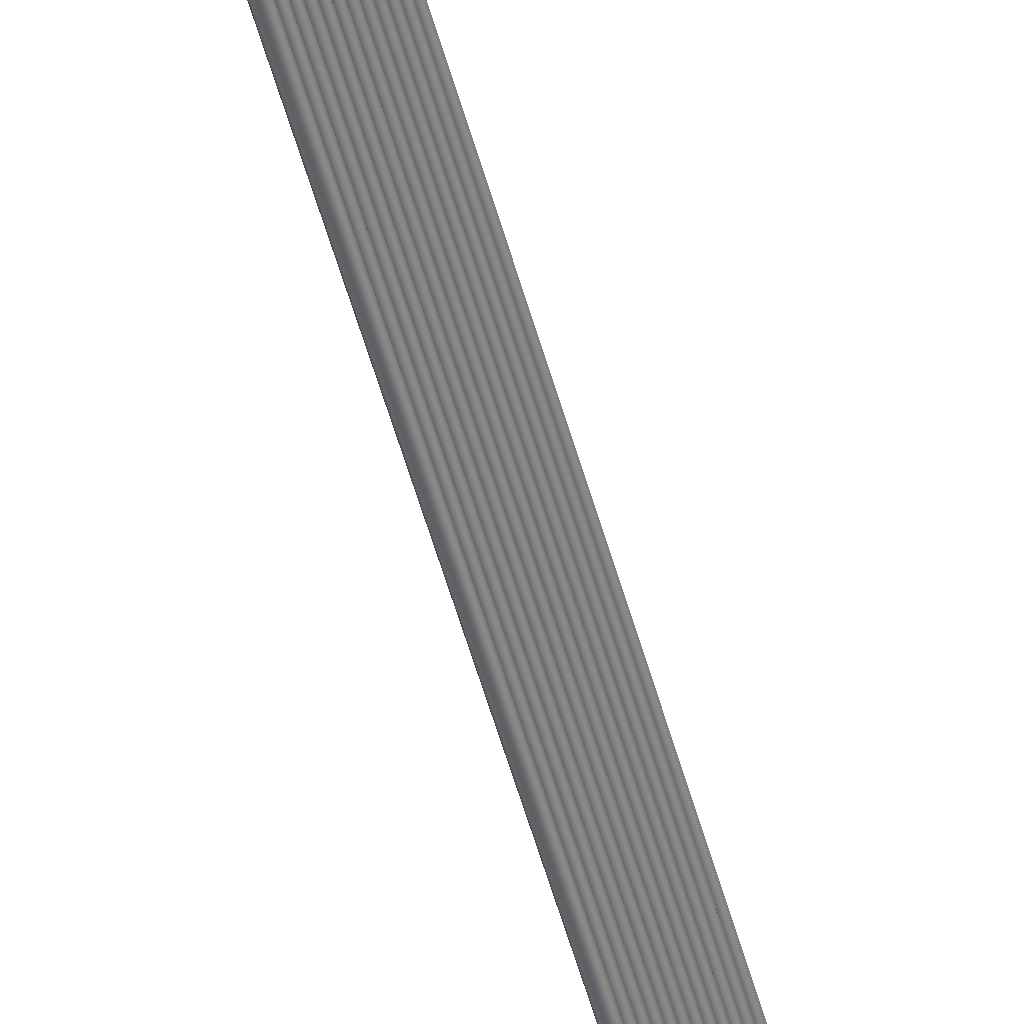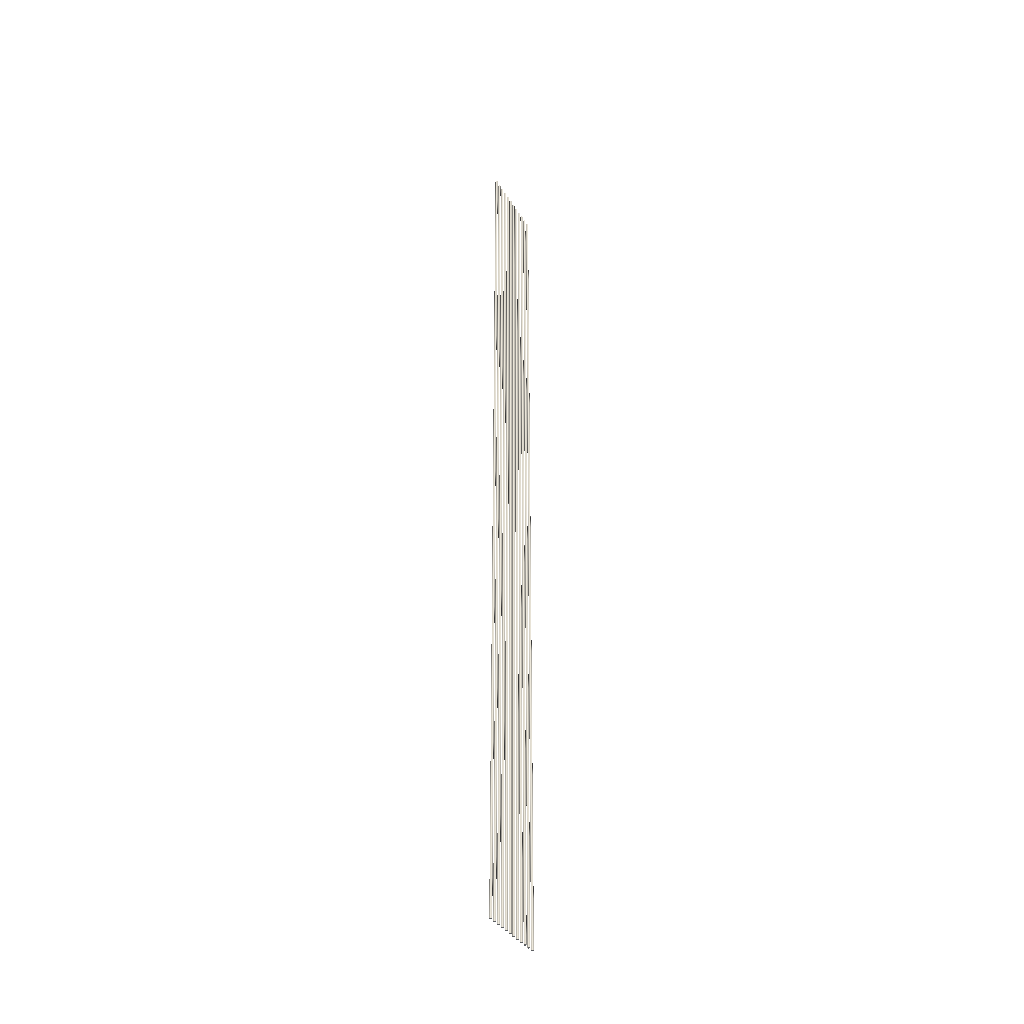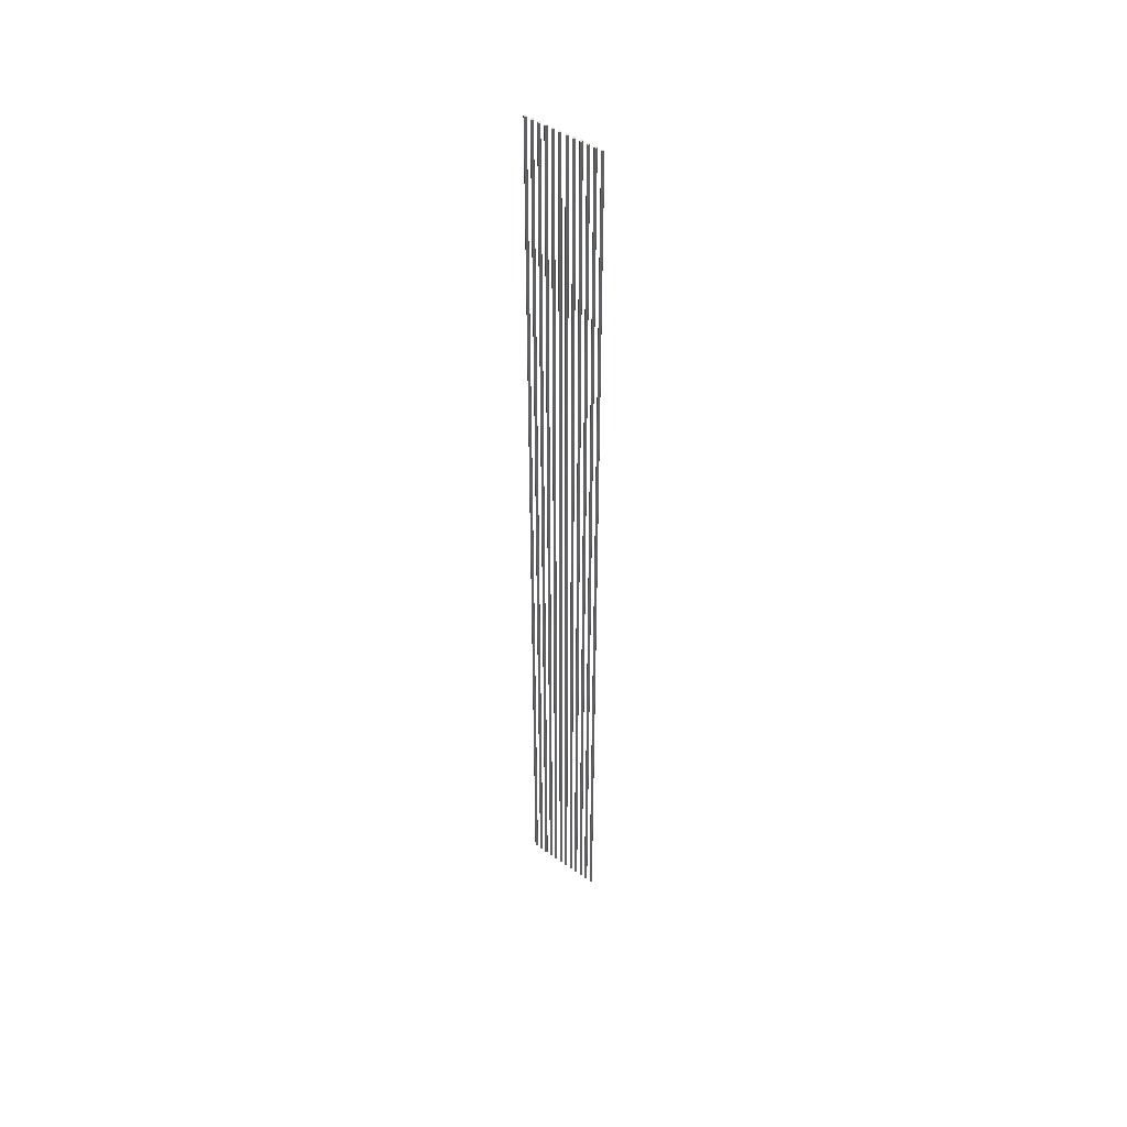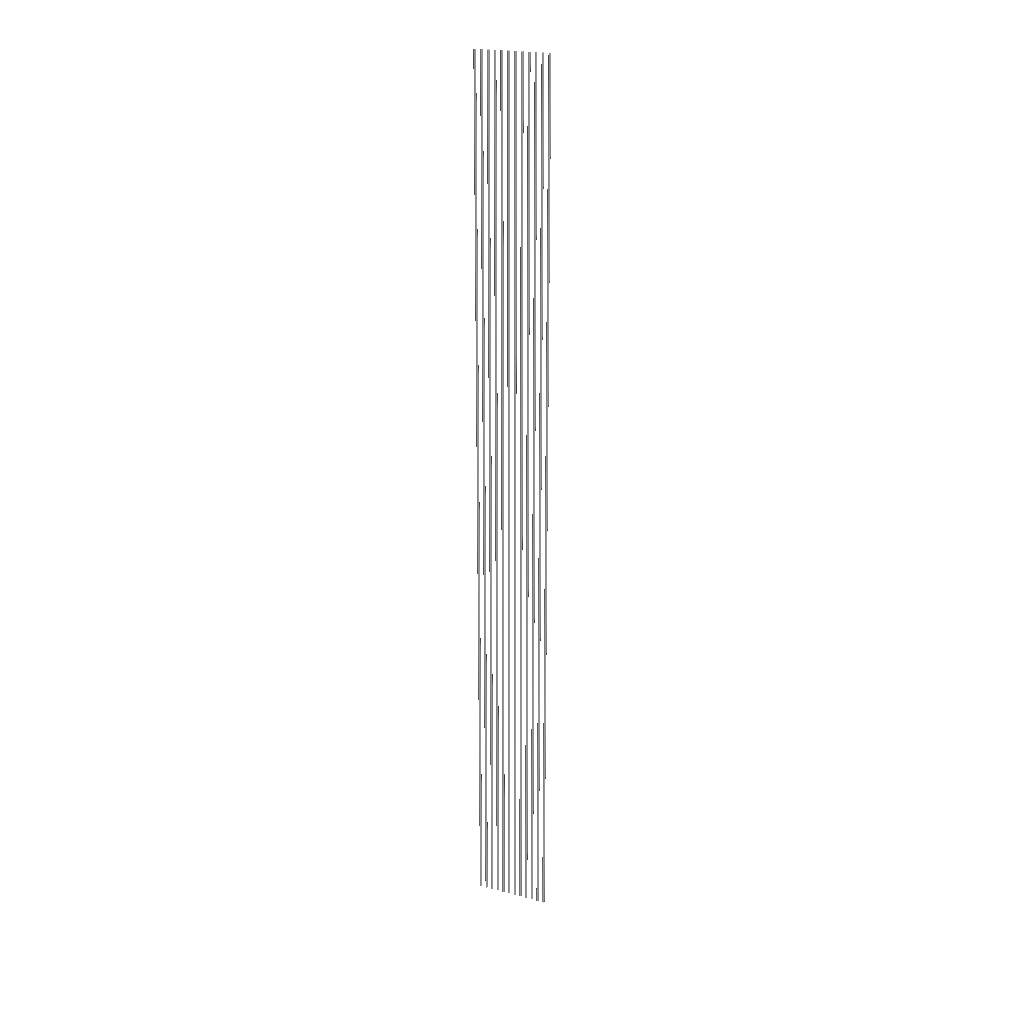
<metadata>
{"format":"obj","ext":"obj","renderer":"f3d","projection":"perspective","resolution":1024,"background":"white","views":[{"elev":-49.6,"azim":-165.6,"up":"+Z"},{"elev":-37.4,"azim":28.0,"up":"+Y"},{"elev":44.4,"azim":-50.5,"up":"+Y"},{"elev":21.5,"azim":-65.2,"up":"+Y"}]}
</metadata>
<code>
o _Geometry_0
v -9761 58746 2.647e+04
v -9779 58746 26473
v -9797 58746 2.647e+04
v -9804 58746 2.645e+04
v -9797 58746 2.643e+04
v -9779 58746 26422
v -9761 58746 2.643e+04
v -9754 58746 2.645e+04
v -9754 75471 2.645e+04
v -9761 75471 2.643e+04
v -9779 75471 26422
v -9797 75471 2.643e+04
v -9804 75471 2.645e+04
v -9797 75471 2.647e+04
v -9779 75471 26473
v -9761 75471 2.647e+04
v -9761 58746 2.659e+04
v -9779 58746 26600
v -9797 58746 2.659e+04
v -9804 58746 2.657e+04
v -9797 58746 2.656e+04
v -9779 58746 26549
v -9761 58746 2.656e+04
v -9754 58746 2.657e+04
v -9754 75471 2.657e+04
v -9761 75471 2.656e+04
v -9779 75471 26549
v -9797 75471 2.656e+04
v -9804 75471 2.657e+04
v -9797 75471 2.659e+04
v -9779 75471 26600
v -9761 75471 2.659e+04
v -9761 58746 2.672e+04
v -9779 58746 26727
v -9797 58746 2.672e+04
v -9804 58746 2.67e+04
v -9797 58746 2.668e+04
v -9779 58746 26676
v -9761 58746 2.668e+04
v -9754 58746 2.67e+04
v -9754 75471 2.67e+04
v -9761 75471 2.668e+04
v -9779 75471 26676
v -9797 75471 2.668e+04
v -9804 75471 2.67e+04
v -9797 75471 2.672e+04
v -9779 75471 26727
v -9761 75471 2.672e+04
v -9761 58746 2.685e+04
v -9779 58746 26854
v -9797 58746 2.685e+04
v -9804 58746 2.683e+04
v -9797 58746 2.681e+04
v -9779 58746 26803
v -9761 58746 2.681e+04
v -9754 58746 2.683e+04
v -9754 75471 2.683e+04
v -9761 75471 2.681e+04
v -9779 75471 26803
v -9797 75471 2.681e+04
v -9804 75471 2.683e+04
v -9797 75471 2.685e+04
v -9779 75471 26854
v -9761 75471 2.685e+04
v -9761 58746 2.697e+04
v -9779 58746 26981
v -9797 58746 2.697e+04
v -9804 58746 2.696e+04
v -9797 58746 2.694e+04
v -9779 58746 26930
v -9761 58746 2.694e+04
v -9754 58746 2.696e+04
v -9754 75471 2.696e+04
v -9761 75471 2.694e+04
v -9779 75471 26930
v -9797 75471 2.694e+04
v -9804 75471 2.696e+04
v -9797 75471 2.697e+04
v -9779 75471 26981
v -9761 75471 2.697e+04
v -9761 58746 2.71e+04
v -9779 58746 27108
v -9797 58746 2.71e+04
v -9804 58746 2.708e+04
v -9797 58746 2.706e+04
v -9779 58746 27057
v -9761 58746 2.706e+04
v -9754 58746 2.708e+04
v -9754 75471 2.708e+04
v -9761 75471 2.706e+04
v -9779 75471 27057
v -9797 75471 2.706e+04
v -9804 75471 2.708e+04
v -9797 75471 2.71e+04
v -9779 75471 27108
v -9761 75471 2.71e+04
v -9761 58746 2.723e+04
v -9779 58746 27235
v -9797 58746 2.723e+04
v -9804 58746 2.721e+04
v -9797 58746 2.719e+04
v -9779 58746 27184
v -9761 58746 2.719e+04
v -9754 58746 2.721e+04
v -9754 75471 2.721e+04
v -9761 75471 2.719e+04
v -9779 75471 27184
v -9797 75471 2.719e+04
v -9804 75471 2.721e+04
v -9797 75471 2.723e+04
v -9779 75471 27235
v -9761 75471 2.723e+04
v -9761 58746 2.735e+04
v -9779 58746 27362
v -9797 58746 2.735e+04
v -9804 58746 2.734e+04
v -9797 58746 2.732e+04
v -9779 58746 27311
v -9761 58746 2.732e+04
v -9754 58746 2.734e+04
v -9754 75471 2.734e+04
v -9761 75471 2.732e+04
v -9779 75471 27311
v -9797 75471 2.732e+04
v -9804 75471 2.734e+04
v -9797 75471 2.735e+04
v -9779 75471 27362
v -9761 75471 2.735e+04
v -9761 58746 2.748e+04
v -9779 58746 27489
v -9797 58746 2.748e+04
v -9804 58746 2.746e+04
v -9797 58746 2.745e+04
v -9779 58746 27438
v -9761 58746 2.745e+04
v -9754 58746 2.746e+04
v -9754 75471 2.746e+04
v -9761 75471 2.745e+04
v -9779 75471 27438
v -9797 75471 2.745e+04
v -9804 75471 2.746e+04
v -9797 75471 2.748e+04
v -9779 75471 27489
v -9761 75471 2.748e+04
v -9761 58746 2.761e+04
v -9779 58746 27616
v -9797 58746 2.761e+04
v -9804 58746 2.759e+04
v -9797 58746 2.757e+04
v -9779 58746 27565
v -9761 58746 2.757e+04
v -9754 58746 2.759e+04
v -9754 75471 2.759e+04
v -9761 75471 2.757e+04
v -9779 75471 27565
v -9797 75471 2.757e+04
v -9804 75471 2.759e+04
v -9797 75471 2.761e+04
v -9779 75471 27616
v -9761 75471 2.761e+04
v -9761 58746 2.774e+04
v -9779 58746 27743
v -9797 58746 2.774e+04
v -9804 58746 2.772e+04
v -9797 58746 2.77e+04
v -9779 58746 27692
v -9761 58746 2.77e+04
v -9754 58746 2.772e+04
v -9754 75471 2.772e+04
v -9761 75471 2.77e+04
v -9779 75471 27692
v -9797 75471 2.77e+04
v -9804 75471 2.772e+04
v -9797 75471 2.774e+04
v -9779 75471 27743
v -9761 75471 2.774e+04
v -9761 58746 2.786e+04
v -9779 58746 27870
v -9797 58746 2.786e+04
v -9804 58746 2.784e+04
v -9797 58746 2.783e+04
v -9779 58746 27819
v -9761 58746 2.783e+04
v -9754 58746 2.784e+04
v -9754 75471 2.784e+04
v -9761 75471 2.783e+04
v -9779 75471 27819
v -9797 75471 2.783e+04
v -9804 75471 2.784e+04
v -9797 75471 2.786e+04
v -9779 75471 27870
v -9761 75471 2.786e+04
v -9761 58746 2.647e+04
v -9779 58746 26473
v -9797 58746 2.647e+04
v -9804 58746 2.645e+04
v -9797 58746 2.643e+04
v -9779 58746 26422
v -9761 58746 2.643e+04
v -9754 58746 2.645e+04
v -9754 75471 2.645e+04
v -9761 75471 2.643e+04
v -9779 75471 26422
v -9797 75471 2.643e+04
v -9804 75471 2.645e+04
v -9797 75471 2.647e+04
v -9779 75471 26473
v -9761 75471 2.647e+04
v -9761 58746 2.659e+04
v -9779 58746 26600
v -9797 58746 2.659e+04
v -9804 58746 2.657e+04
v -9797 58746 2.656e+04
v -9779 58746 26549
v -9761 58746 2.656e+04
v -9754 58746 2.657e+04
v -9754 75471 2.657e+04
v -9761 75471 2.656e+04
v -9779 75471 26549
v -9797 75471 2.656e+04
v -9804 75471 2.657e+04
v -9797 75471 2.659e+04
v -9779 75471 26600
v -9761 75471 2.659e+04
v -9761 58746 2.672e+04
v -9779 58746 26727
v -9797 58746 2.672e+04
v -9804 58746 2.67e+04
v -9797 58746 2.668e+04
v -9779 58746 26676
v -9761 58746 2.668e+04
v -9754 58746 2.67e+04
v -9754 75471 2.67e+04
v -9761 75471 2.668e+04
v -9779 75471 26676
v -9797 75471 2.668e+04
v -9804 75471 2.67e+04
v -9797 75471 2.672e+04
v -9779 75471 26727
v -9761 75471 2.672e+04
v -9761 58746 2.685e+04
v -9779 58746 26854
v -9797 58746 2.685e+04
v -9804 58746 2.683e+04
v -9797 58746 2.681e+04
v -9779 58746 26803
v -9761 58746 2.681e+04
v -9754 58746 2.683e+04
v -9754 75471 2.683e+04
v -9761 75471 2.681e+04
v -9779 75471 26803
v -9797 75471 2.681e+04
v -9804 75471 2.683e+04
v -9797 75471 2.685e+04
v -9779 75471 26854
v -9761 75471 2.685e+04
v -9761 58746 2.697e+04
v -9779 58746 26981
v -9797 58746 2.697e+04
v -9804 58746 2.696e+04
v -9797 58746 2.694e+04
v -9779 58746 26930
v -9761 58746 2.694e+04
v -9754 58746 2.696e+04
v -9754 75471 2.696e+04
v -9761 75471 2.694e+04
v -9779 75471 26930
v -9797 75471 2.694e+04
v -9804 75471 2.696e+04
v -9797 75471 2.697e+04
v -9779 75471 26981
v -9761 75471 2.697e+04
v -9761 58746 2.71e+04
v -9779 58746 27108
v -9797 58746 2.71e+04
v -9804 58746 2.708e+04
v -9797 58746 2.706e+04
v -9779 58746 27057
v -9761 58746 2.706e+04
v -9754 58746 2.708e+04
v -9754 75471 2.708e+04
v -9761 75471 2.706e+04
v -9779 75471 27057
v -9797 75471 2.706e+04
v -9804 75471 2.708e+04
v -9797 75471 2.71e+04
v -9779 75471 27108
v -9761 75471 2.71e+04
v -9761 58746 2.723e+04
v -9779 58746 27235
v -9797 58746 2.723e+04
v -9804 58746 2.721e+04
v -9797 58746 2.719e+04
v -9779 58746 27184
v -9761 58746 2.719e+04
v -9754 58746 2.721e+04
v -9754 75471 2.721e+04
v -9761 75471 2.719e+04
v -9779 75471 27184
v -9797 75471 2.719e+04
v -9804 75471 2.721e+04
v -9797 75471 2.723e+04
v -9779 75471 27235
v -9761 75471 2.723e+04
v -9761 58746 2.735e+04
v -9779 58746 27362
v -9797 58746 2.735e+04
v -9804 58746 2.734e+04
v -9797 58746 2.732e+04
v -9779 58746 27311
v -9761 58746 2.732e+04
v -9754 58746 2.734e+04
v -9754 75471 2.734e+04
v -9761 75471 2.732e+04
v -9779 75471 27311
v -9797 75471 2.732e+04
v -9804 75471 2.734e+04
v -9797 75471 2.735e+04
v -9779 75471 27362
v -9761 75471 2.735e+04
v -9761 58746 2.748e+04
v -9779 58746 27489
v -9797 58746 2.748e+04
v -9804 58746 2.746e+04
v -9797 58746 2.745e+04
v -9779 58746 27438
v -9761 58746 2.745e+04
v -9754 58746 2.746e+04
v -9754 75471 2.746e+04
v -9761 75471 2.745e+04
v -9779 75471 27438
v -9797 75471 2.745e+04
v -9804 75471 2.746e+04
v -9797 75471 2.748e+04
v -9779 75471 27489
v -9761 75471 2.748e+04
v -9761 58746 2.761e+04
v -9779 58746 27616
v -9797 58746 2.761e+04
v -9804 58746 2.759e+04
v -9797 58746 2.757e+04
v -9779 58746 27565
v -9761 58746 2.757e+04
v -9754 58746 2.759e+04
v -9754 75471 2.759e+04
v -9761 75471 2.757e+04
v -9779 75471 27565
v -9797 75471 2.757e+04
v -9804 75471 2.759e+04
v -9797 75471 2.761e+04
v -9779 75471 27616
v -9761 75471 2.761e+04
v -9761 58746 2.774e+04
v -9779 58746 27743
v -9797 58746 2.774e+04
v -9804 58746 2.772e+04
v -9797 58746 2.77e+04
v -9779 58746 27692
v -9761 58746 2.77e+04
v -9754 58746 2.772e+04
v -9754 75471 2.772e+04
v -9761 75471 2.77e+04
v -9779 75471 27692
v -9797 75471 2.77e+04
v -9804 75471 2.772e+04
v -9797 75471 2.774e+04
v -9779 75471 27743
v -9761 75471 2.774e+04
v -9761 58746 2.786e+04
v -9779 58746 27870
v -9797 58746 2.786e+04
v -9804 58746 2.784e+04
v -9797 58746 2.783e+04
v -9779 58746 27819
v -9761 58746 2.783e+04
v -9754 58746 2.784e+04
v -9754 75471 2.784e+04
v -9761 75471 2.783e+04
v -9779 75471 27819
v -9797 75471 2.783e+04
v -9804 75471 2.784e+04
v -9797 75471 2.786e+04
v -9779 75471 27870
v -9761 75471 2.786e+04
f 193 194 195
f 193 195 196
f 193 196 197
f 193 197 198
f 193 198 199
f 193 199 200
f 201 202 203
f 201 203 204
f 201 204 205
f 201 205 206
f 201 206 207
f 201 207 208
f 8 7 10
f 8 10 9
f 7 6 11
f 7 11 10
f 6 5 12
f 6 12 11
f 5 4 13
f 5 13 12
f 4 3 14
f 4 14 13
f 3 2 15
f 3 15 14
f 2 1 16
f 2 16 15
f 1 8 9
f 1 9 16
f 209 210 211
f 209 211 212
f 209 212 213
f 209 213 214
f 209 214 215
f 209 215 216
f 217 218 219
f 217 219 220
f 217 220 221
f 217 221 222
f 217 222 223
f 217 223 224
f 24 23 26
f 24 26 25
f 23 22 27
f 23 27 26
f 22 21 28
f 22 28 27
f 21 20 29
f 21 29 28
f 20 19 30
f 20 30 29
f 19 18 31
f 19 31 30
f 18 17 32
f 18 32 31
f 17 24 25
f 17 25 32
f 225 226 227
f 225 227 228
f 225 228 229
f 225 229 230
f 225 230 231
f 225 231 232
f 233 234 235
f 233 235 236
f 233 236 237
f 233 237 238
f 233 238 239
f 233 239 240
f 40 39 42
f 40 42 41
f 39 38 43
f 39 43 42
f 38 37 44
f 38 44 43
f 37 36 45
f 37 45 44
f 36 35 46
f 36 46 45
f 35 34 47
f 35 47 46
f 34 33 48
f 34 48 47
f 33 40 41
f 33 41 48
f 241 242 243
f 241 243 244
f 241 244 245
f 241 245 246
f 241 246 247
f 241 247 248
f 249 250 251
f 249 251 252
f 249 252 253
f 249 253 254
f 249 254 255
f 249 255 256
f 56 55 58
f 56 58 57
f 55 54 59
f 55 59 58
f 54 53 60
f 54 60 59
f 53 52 61
f 53 61 60
f 52 51 62
f 52 62 61
f 51 50 63
f 51 63 62
f 50 49 64
f 50 64 63
f 49 56 57
f 49 57 64
f 257 258 259
f 257 259 260
f 257 260 261
f 257 261 262
f 257 262 263
f 257 263 264
f 265 266 267
f 265 267 268
f 265 268 269
f 265 269 270
f 265 270 271
f 265 271 272
f 72 71 74
f 72 74 73
f 71 70 75
f 71 75 74
f 70 69 76
f 70 76 75
f 69 68 77
f 69 77 76
f 68 67 78
f 68 78 77
f 67 66 79
f 67 79 78
f 66 65 80
f 66 80 79
f 65 72 73
f 65 73 80
f 273 274 275
f 273 275 276
f 273 276 277
f 273 277 278
f 273 278 279
f 273 279 280
f 281 282 283
f 281 283 284
f 281 284 285
f 281 285 286
f 281 286 287
f 281 287 288
f 88 87 90
f 88 90 89
f 87 86 91
f 87 91 90
f 86 85 92
f 86 92 91
f 85 84 93
f 85 93 92
f 84 83 94
f 84 94 93
f 83 82 95
f 83 95 94
f 82 81 96
f 82 96 95
f 81 88 89
f 81 89 96
f 289 290 291
f 289 291 292
f 289 292 293
f 289 293 294
f 289 294 295
f 289 295 296
f 297 298 299
f 297 299 300
f 297 300 301
f 297 301 302
f 297 302 303
f 297 303 304
f 104 103 106
f 104 106 105
f 103 102 107
f 103 107 106
f 102 101 108
f 102 108 107
f 101 100 109
f 101 109 108
f 100 99 110
f 100 110 109
f 99 98 111
f 99 111 110
f 98 97 112
f 98 112 111
f 97 104 105
f 97 105 112
f 305 306 307
f 305 307 308
f 305 308 309
f 305 309 310
f 305 310 311
f 305 311 312
f 313 314 315
f 313 315 316
f 313 316 317
f 313 317 318
f 313 318 319
f 313 319 320
f 120 119 122
f 120 122 121
f 119 118 123
f 119 123 122
f 118 117 124
f 118 124 123
f 117 116 125
f 117 125 124
f 116 115 126
f 116 126 125
f 115 114 127
f 115 127 126
f 114 113 128
f 114 128 127
f 113 120 121
f 113 121 128
f 321 322 323
f 321 323 324
f 321 324 325
f 321 325 326
f 321 326 327
f 321 327 328
f 329 330 331
f 329 331 332
f 329 332 333
f 329 333 334
f 329 334 335
f 329 335 336
f 136 135 138
f 136 138 137
f 135 134 139
f 135 139 138
f 134 133 140
f 134 140 139
f 133 132 141
f 133 141 140
f 132 131 142
f 132 142 141
f 131 130 143
f 131 143 142
f 130 129 144
f 130 144 143
f 129 136 137
f 129 137 144
f 337 338 339
f 337 339 340
f 337 340 341
f 337 341 342
f 337 342 343
f 337 343 344
f 345 346 347
f 345 347 348
f 345 348 349
f 345 349 350
f 345 350 351
f 345 351 352
f 152 151 154
f 152 154 153
f 151 150 155
f 151 155 154
f 150 149 156
f 150 156 155
f 149 148 157
f 149 157 156
f 148 147 158
f 148 158 157
f 147 146 159
f 147 159 158
f 146 145 160
f 146 160 159
f 145 152 153
f 145 153 160
f 353 354 355
f 353 355 356
f 353 356 357
f 353 357 358
f 353 358 359
f 353 359 360
f 361 362 363
f 361 363 364
f 361 364 365
f 361 365 366
f 361 366 367
f 361 367 368
f 168 167 170
f 168 170 169
f 167 166 171
f 167 171 170
f 166 165 172
f 166 172 171
f 165 164 173
f 165 173 172
f 164 163 174
f 164 174 173
f 163 162 175
f 163 175 174
f 162 161 176
f 162 176 175
f 161 168 169
f 161 169 176
f 369 370 371
f 369 371 372
f 369 372 373
f 369 373 374
f 369 374 375
f 369 375 376
f 377 378 379
f 377 379 380
f 377 380 381
f 377 381 382
f 377 382 383
f 377 383 384
f 184 183 186
f 184 186 185
f 183 182 187
f 183 187 186
f 182 181 188
f 182 188 187
f 181 180 189
f 181 189 188
f 180 179 190
f 180 190 189
f 179 178 191
f 179 191 190
f 178 177 192
f 178 192 191
f 177 184 185
f 177 185 192

</code>
